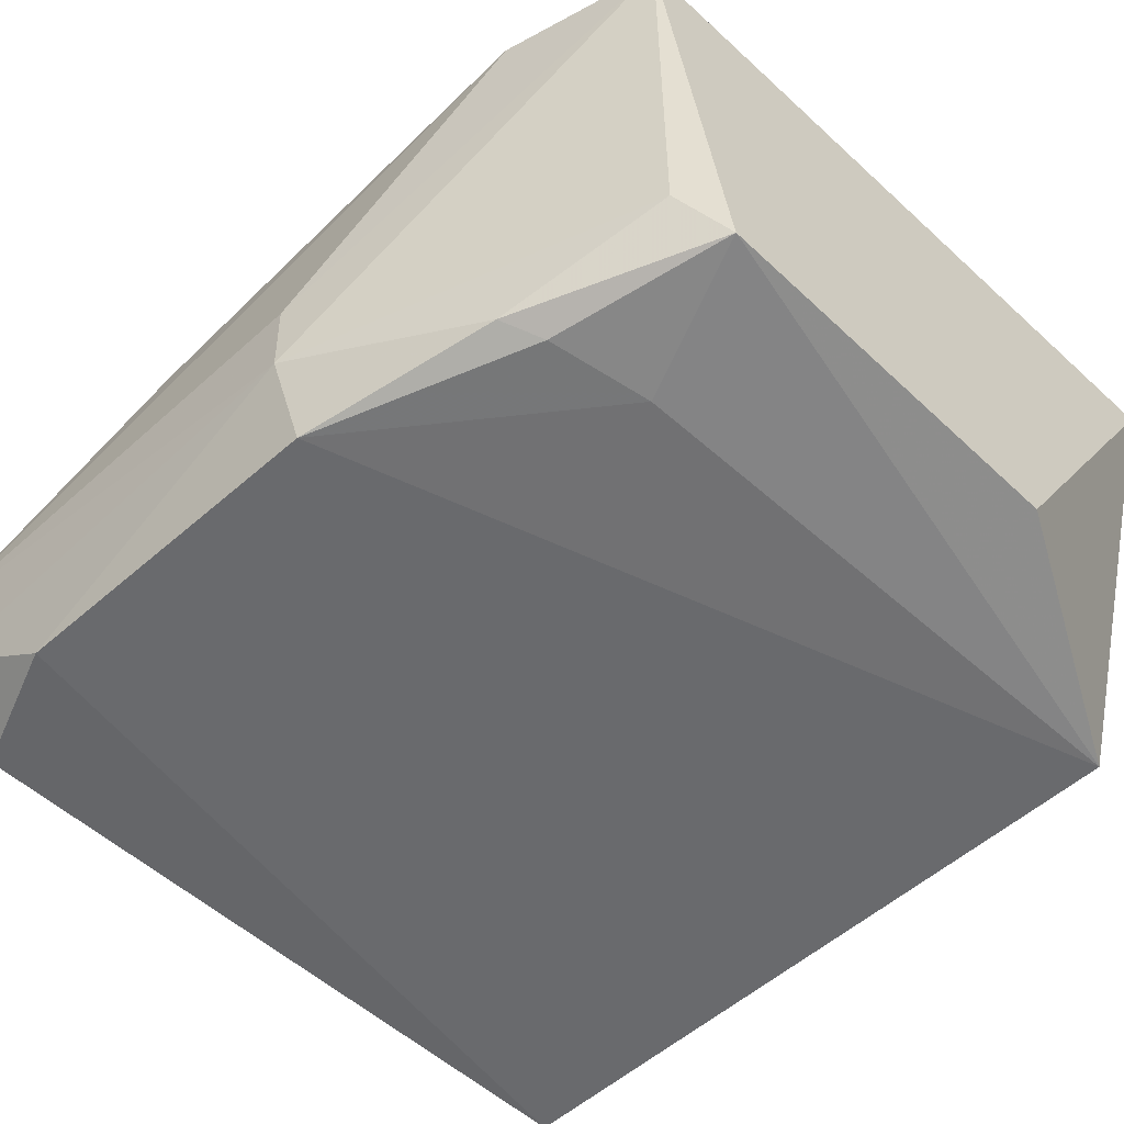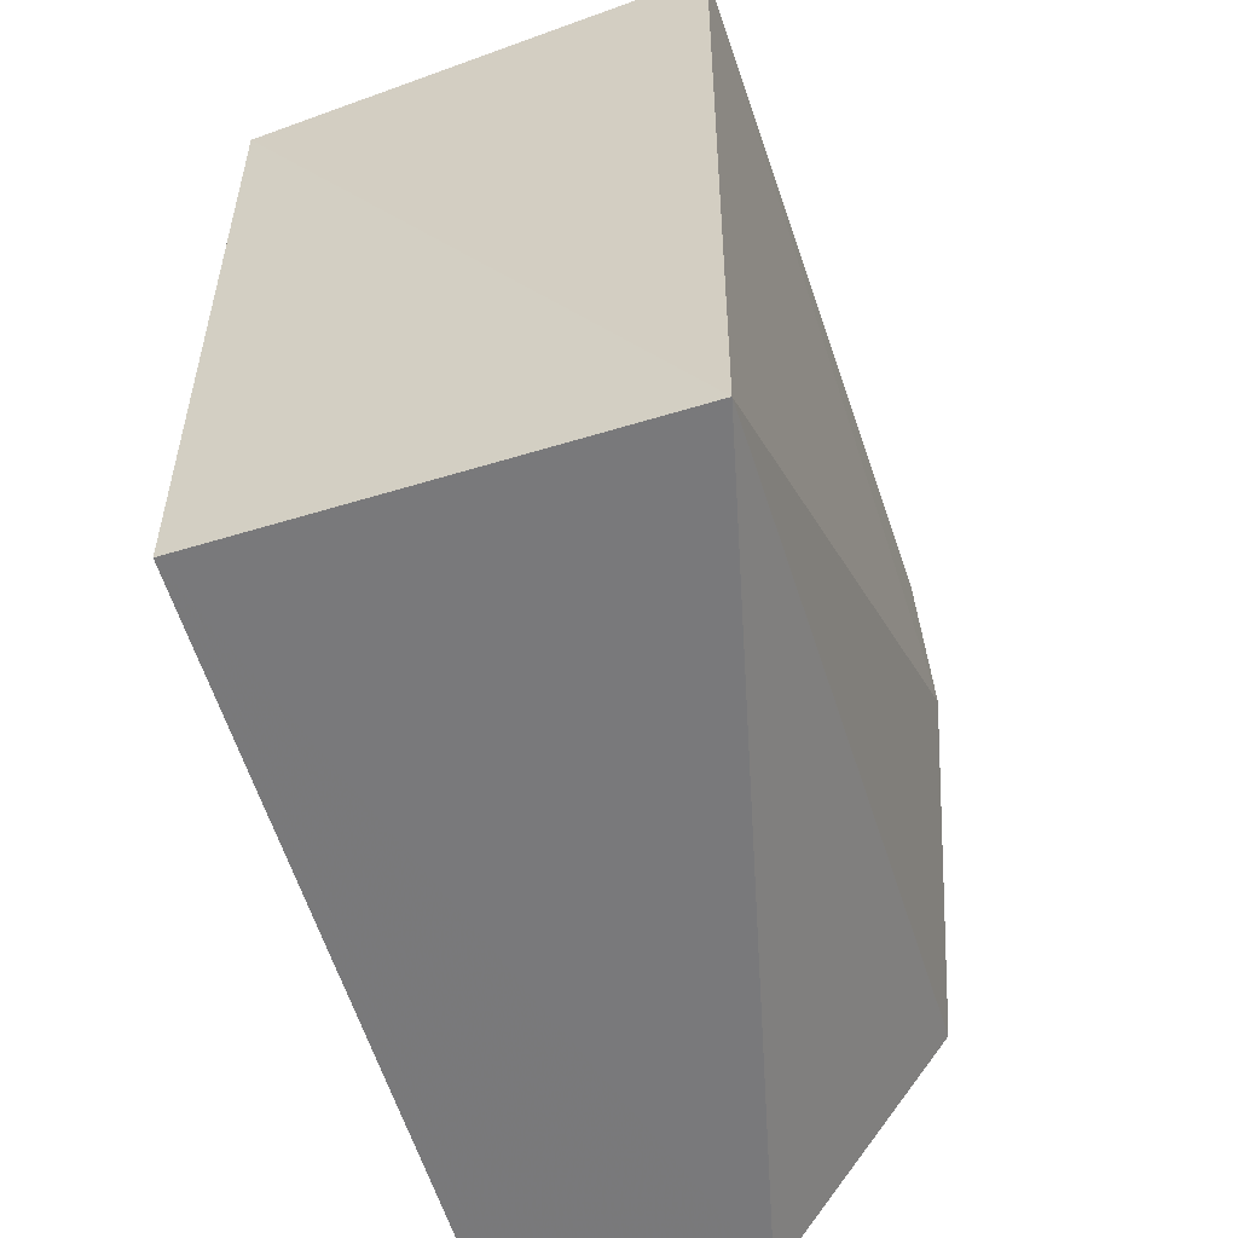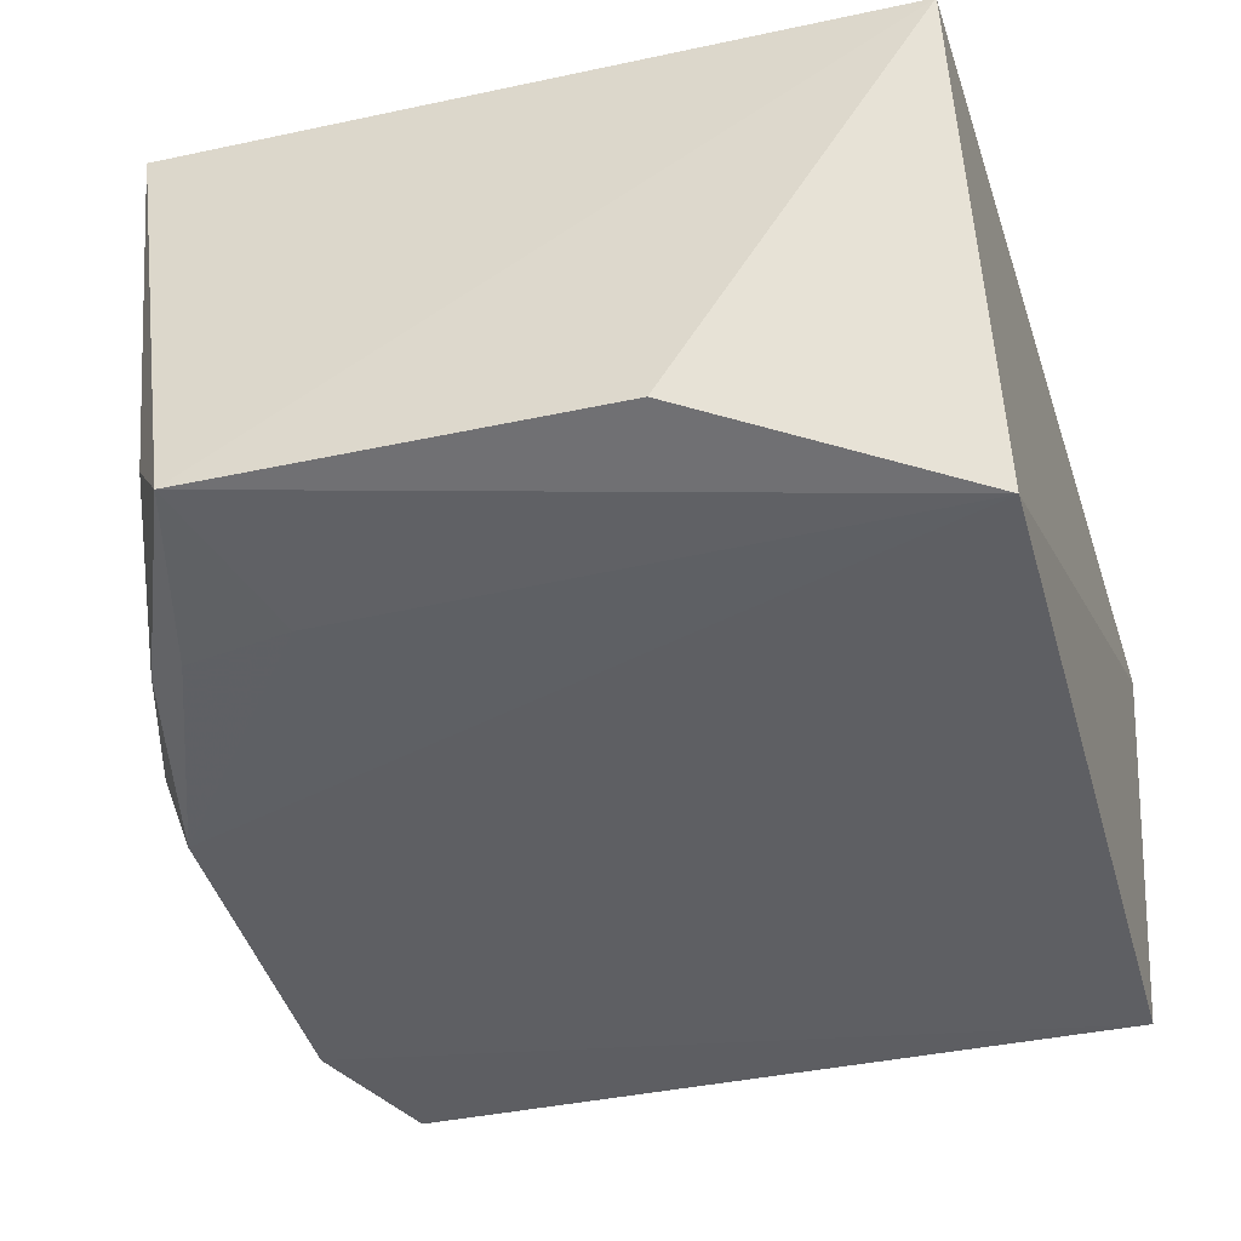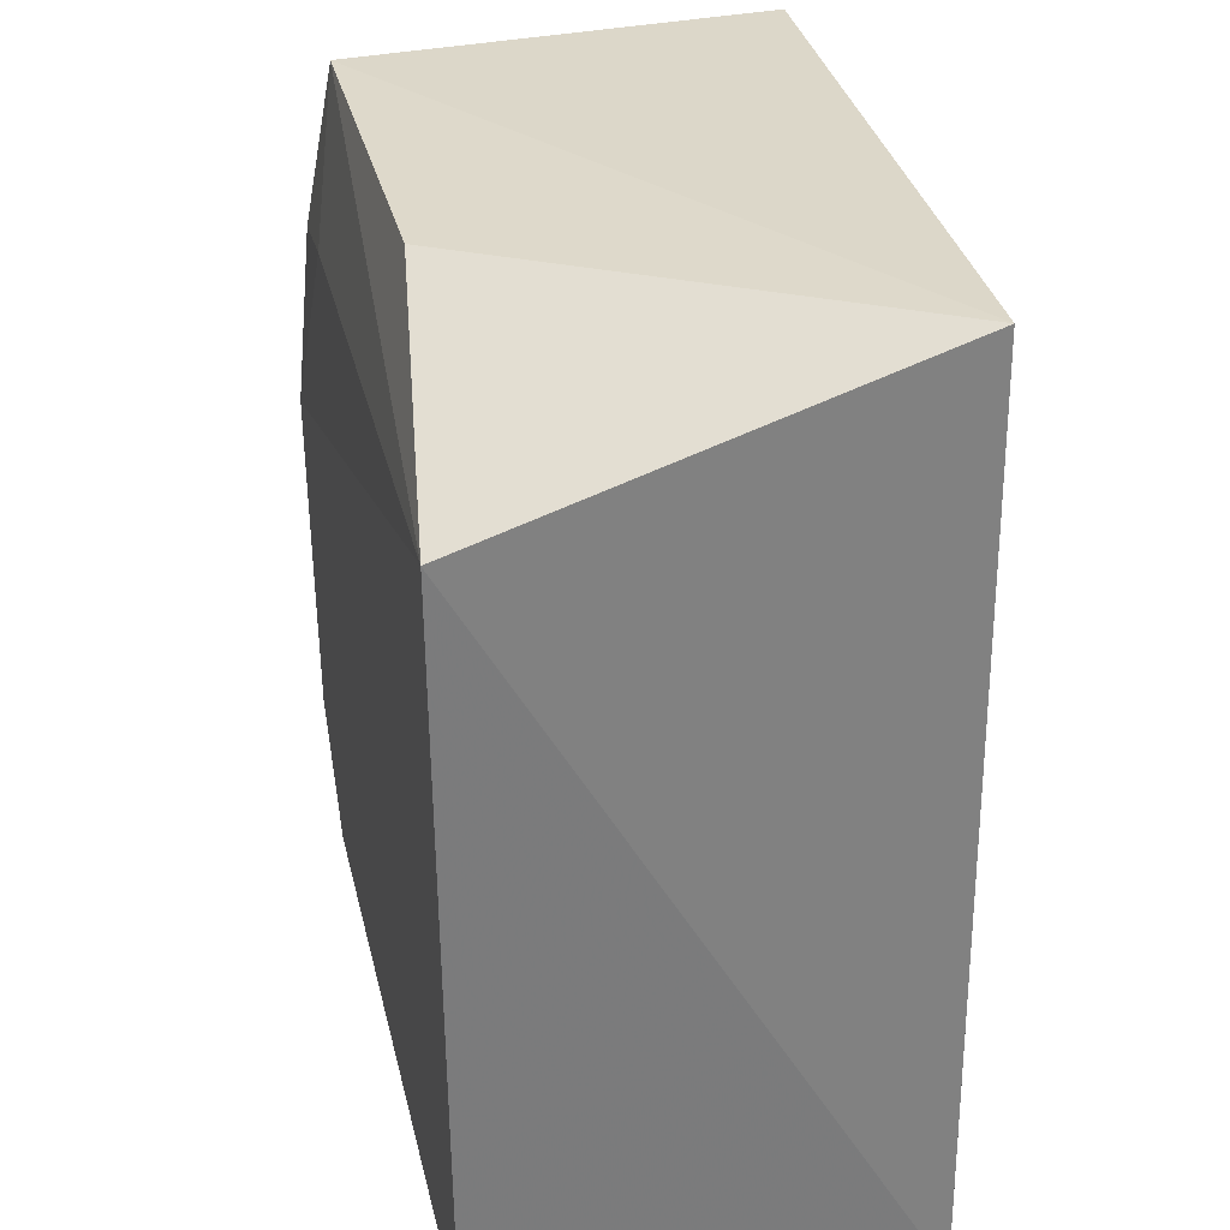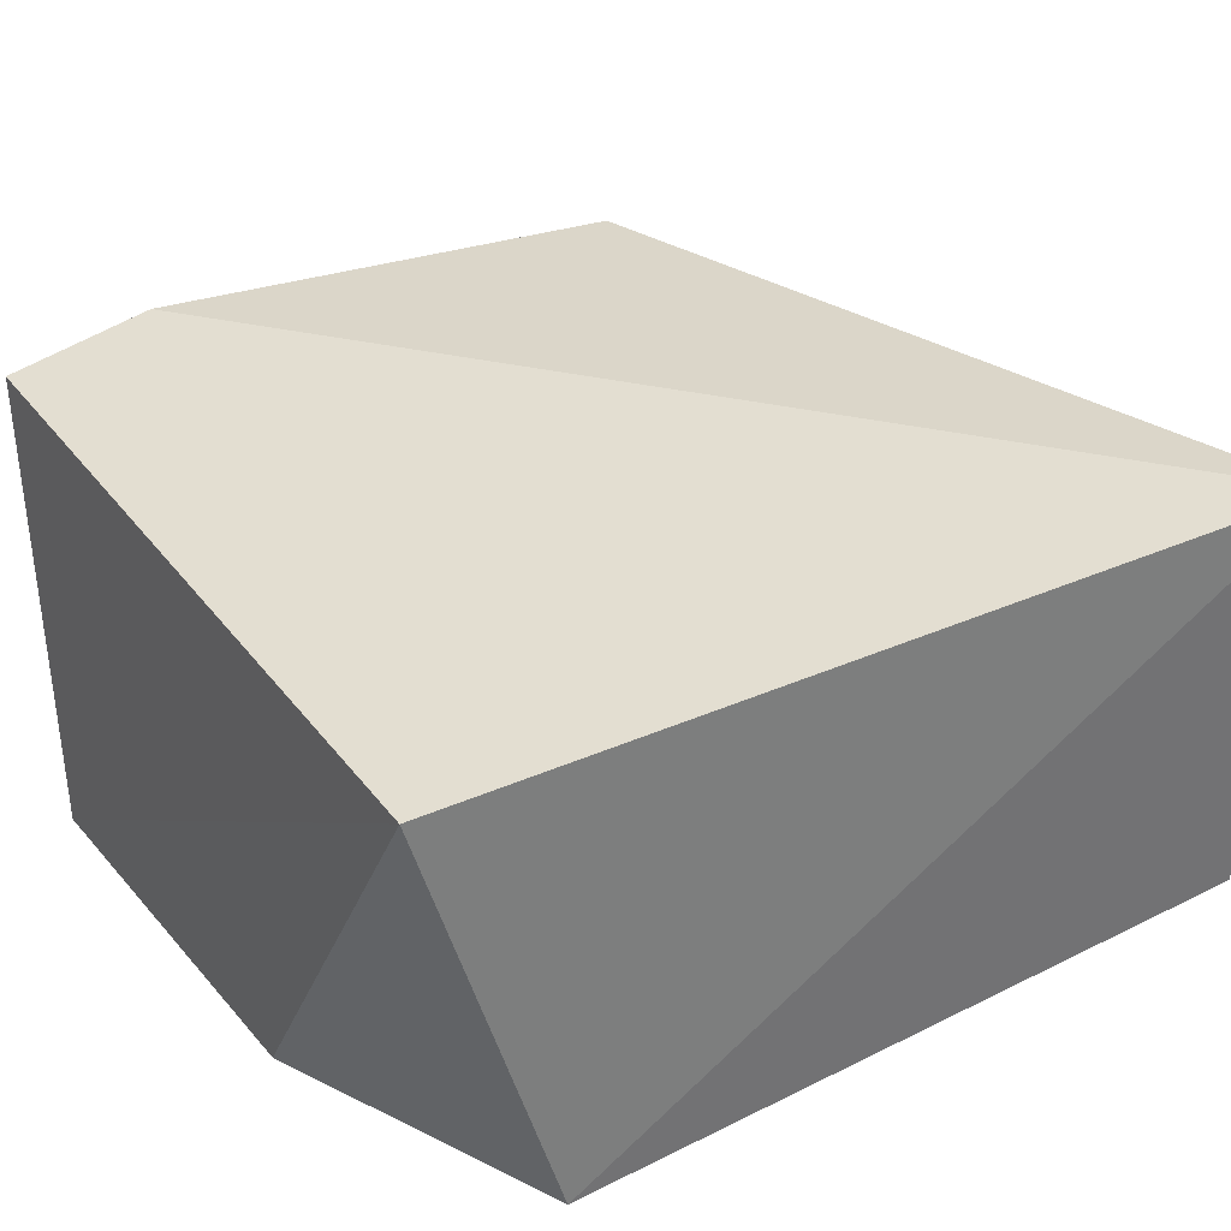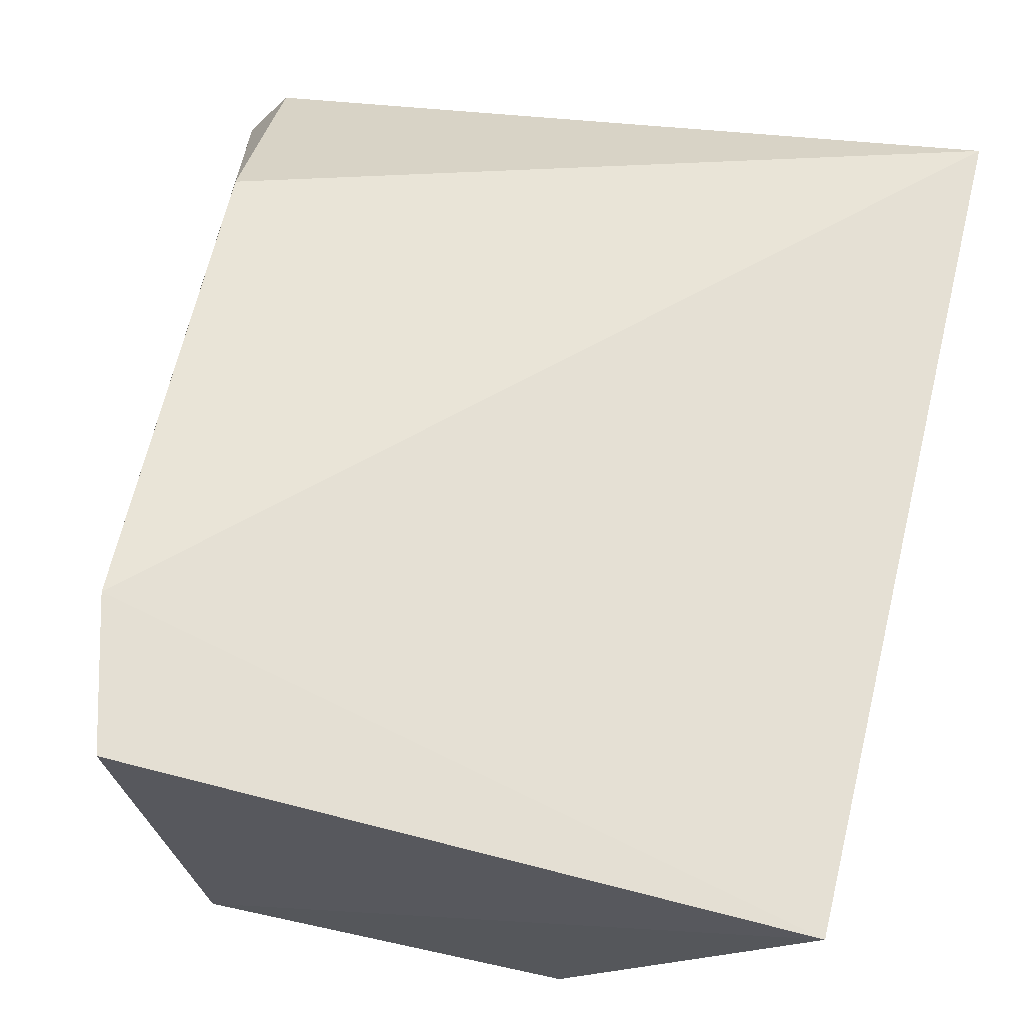
<metadata>
{"format":"obj","ext":"obj","renderer":"f3d","projection":"perspective","resolution":1024,"background":"white","views":[{"elev":-52.6,"azim":135.7,"up":"+Z"},{"elev":-58.0,"azim":-75.2,"up":"+Y"},{"elev":-41.9,"azim":-163.6,"up":"+Z"},{"elev":31.3,"azim":-104.5,"up":"+Y"},{"elev":32.1,"azim":-123.7,"up":"+Z"},{"elev":65.7,"azim":-167.5,"up":"+Z"}]}
</metadata>
<code>
v 0.04206 -0.02663 0.03122
v 0.04835 -0.07433 0.01592
v 0.03854 -0.02585 0.007875
v 0.004038 -0.03331 0.005083
v 0.002898 -0.07431 0.02854
v 0.04369 -0.07392 0.006973
v 0.00411 -0.026 0.02858
v 0.04763 -0.04731 0.01108
v 0.04472 -0.06235 0.02933
v 0.04585 -0.04712 0.006427
v 0.004512 -0.07327 0.00555
v 0.04576 -0.07456 0.02007
v 0.0174 -0.02602 0.007324
v 0.04433 -0.03526 0.03149
v 0.04052 -0.02787 0.01137
v 0.03555 -0.03415 0.006359
v 0.04323 -0.03644 0.007497
v 0.04655 -0.06628 0.006746
v 0.04766 -0.04742 0.01565
v 0.04117 -0.03525 0.006679
v 0.04769 -0.07379 0.01161
f 7 1 3
f 7 4 5
f 11 5 4
f 11 4 10
f 12 6 2
f 12 11 6
f 12 5 11
f 12 9 5
f 12 2 9
f 13 7 3
f 13 3 4
f 13 4 7
f 14 7 5
f 14 1 7
f 14 5 9
f 14 9 2
f 15 3 1
f 15 1 8
f 16 10 4
f 16 4 3
f 17 8 10
f 17 15 8
f 17 3 15
f 18 10 8
f 18 11 10
f 18 6 11
f 19 8 1
f 19 1 14
f 19 14 2
f 19 2 8
f 20 16 3
f 20 10 16
f 20 17 10
f 20 3 17
f 21 18 8
f 21 8 2
f 21 2 6
f 21 6 18

</code>
